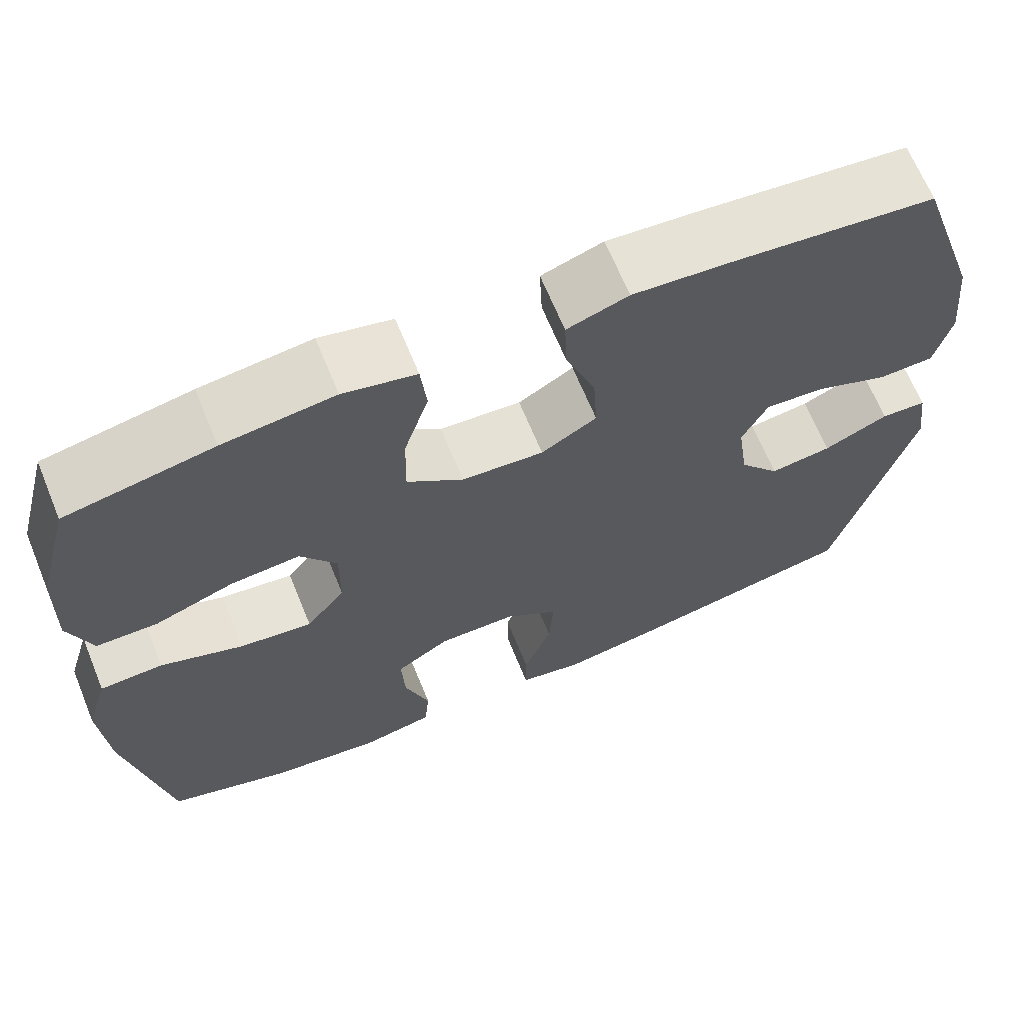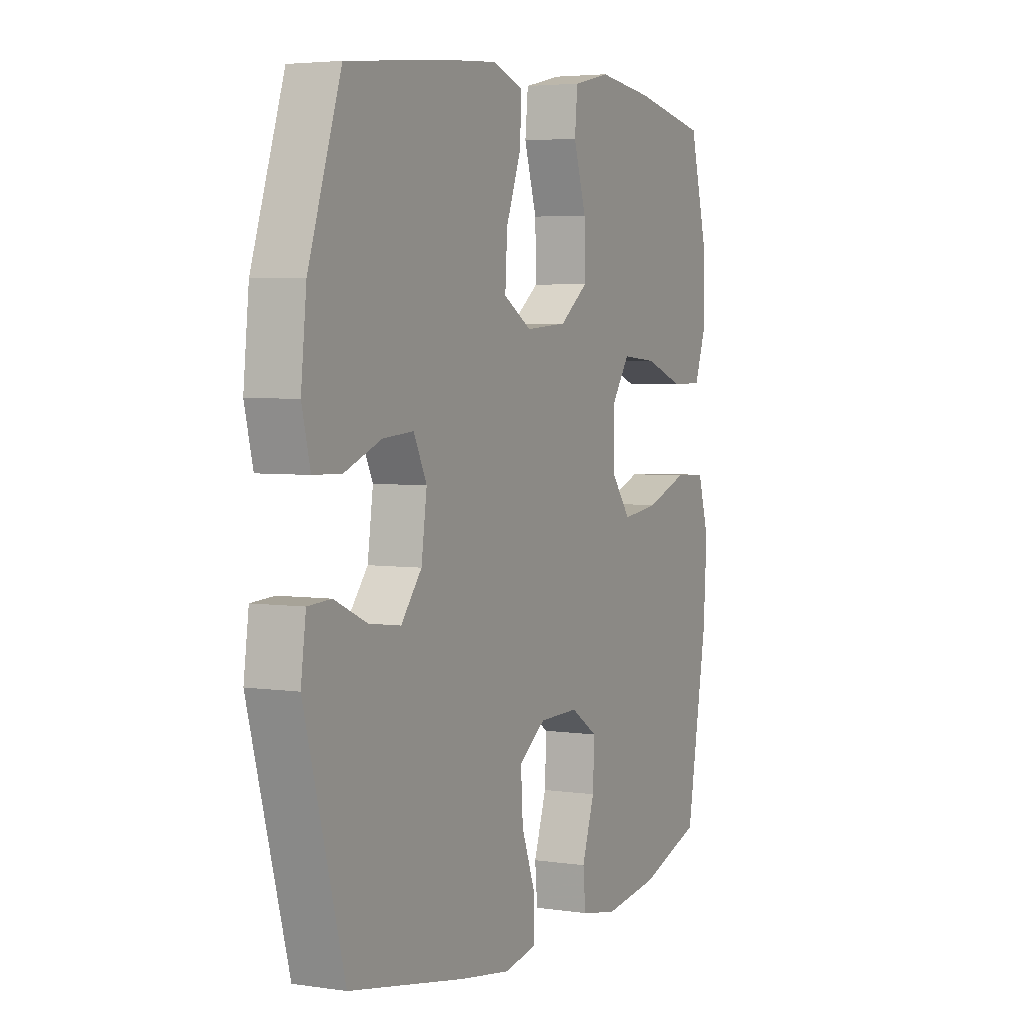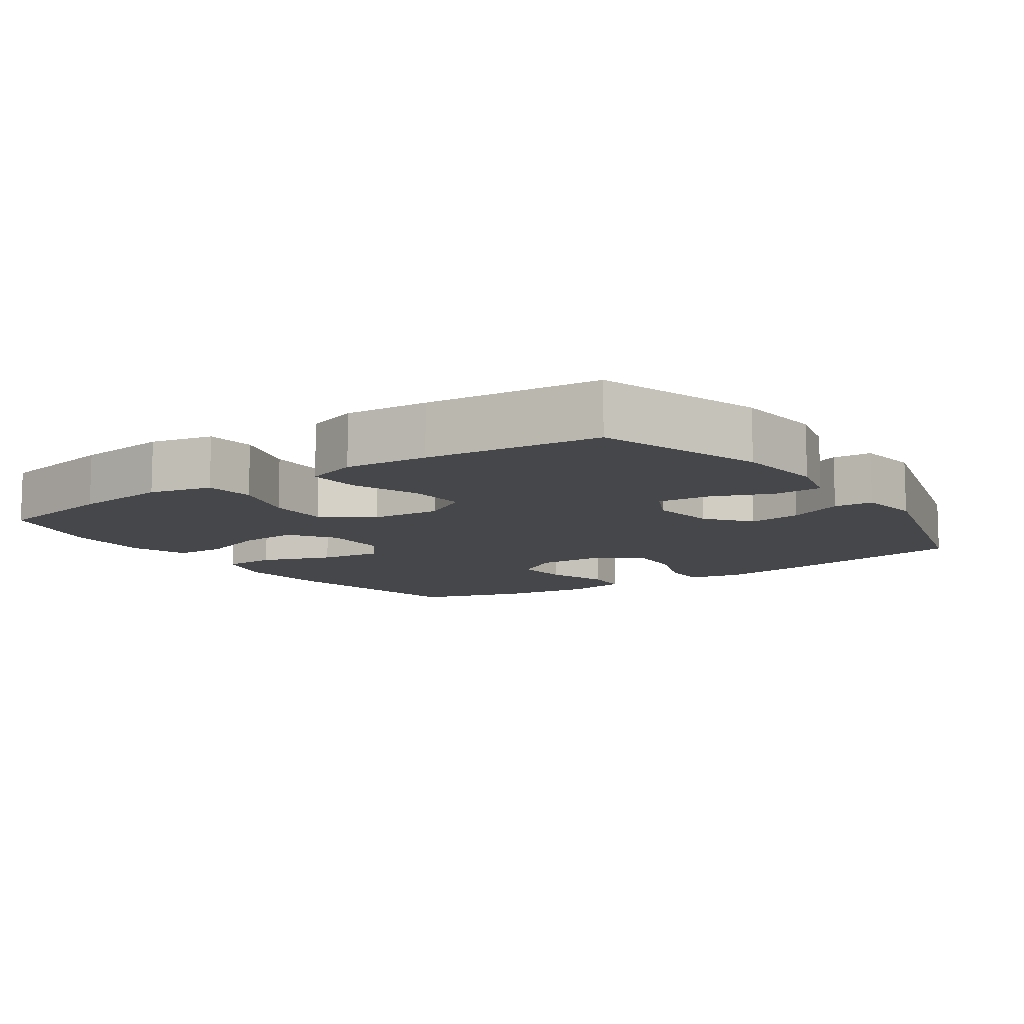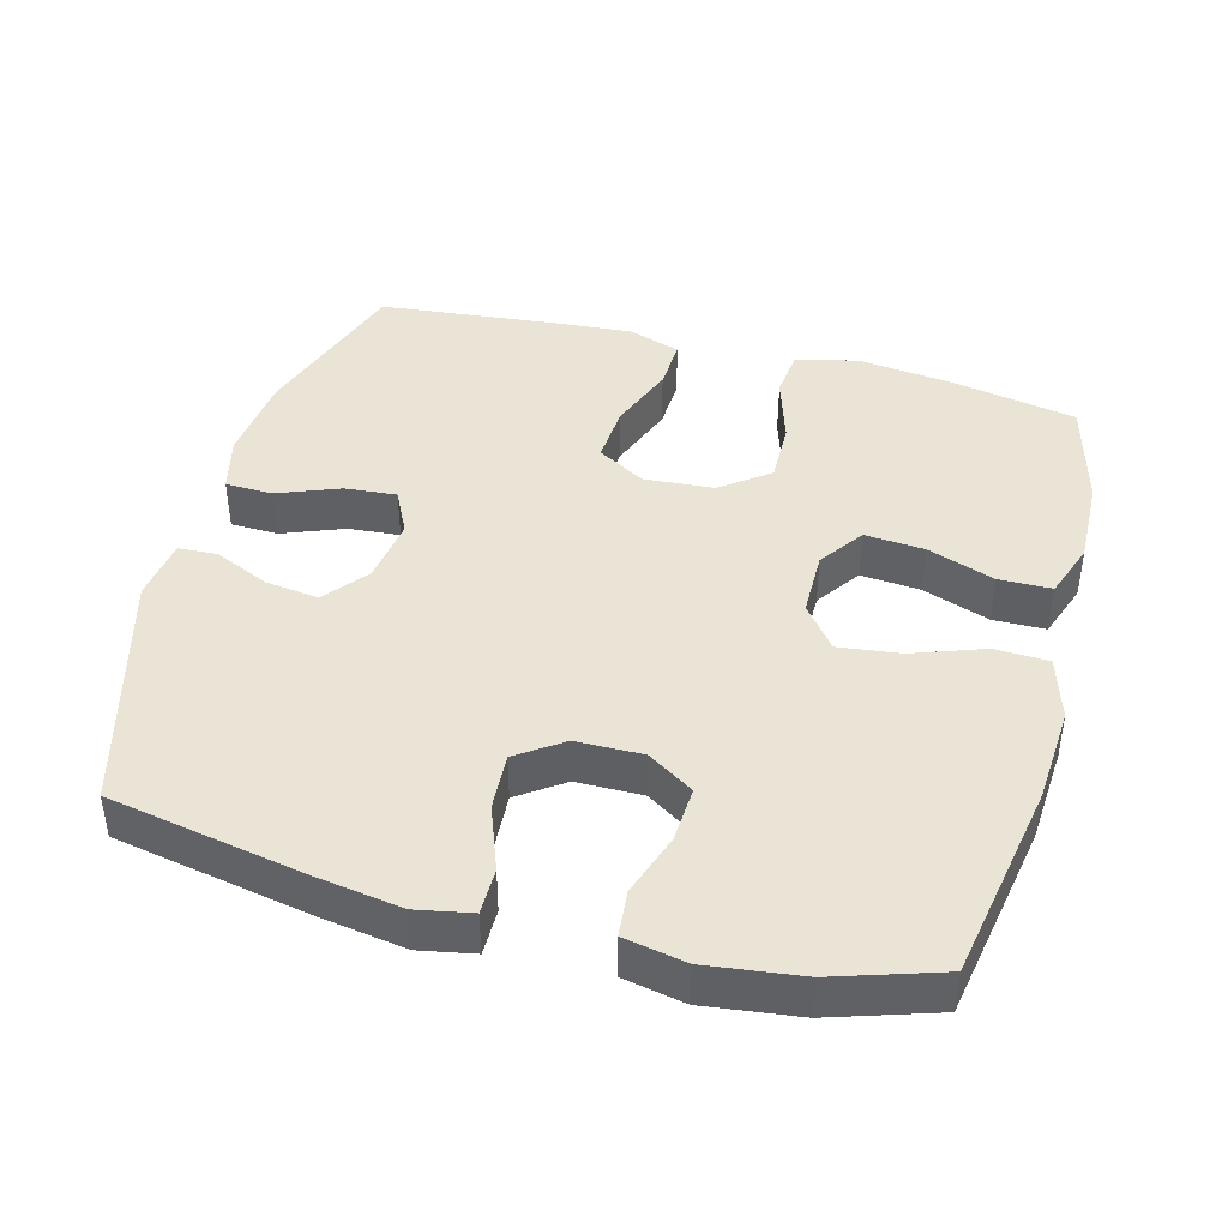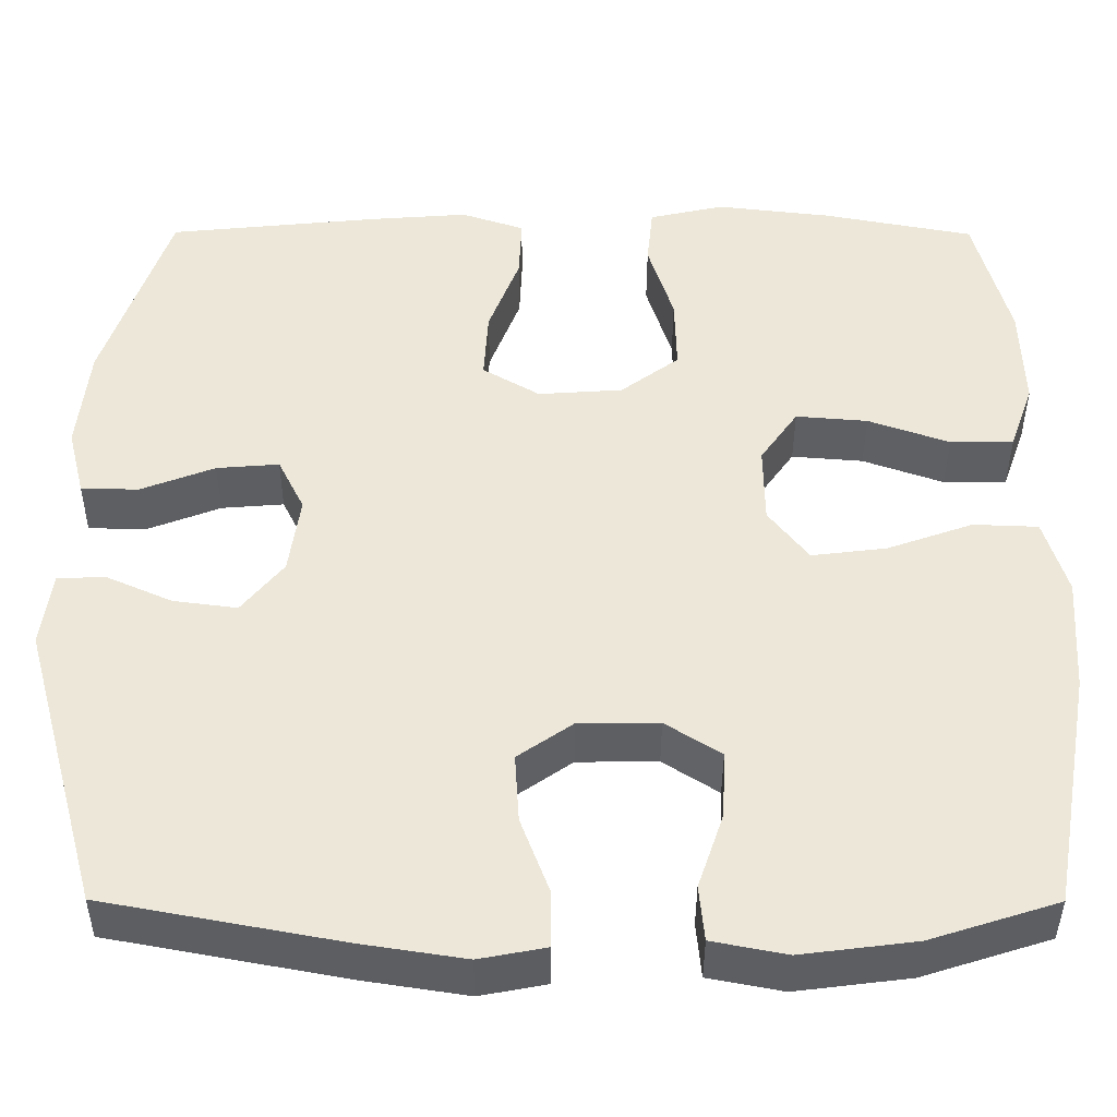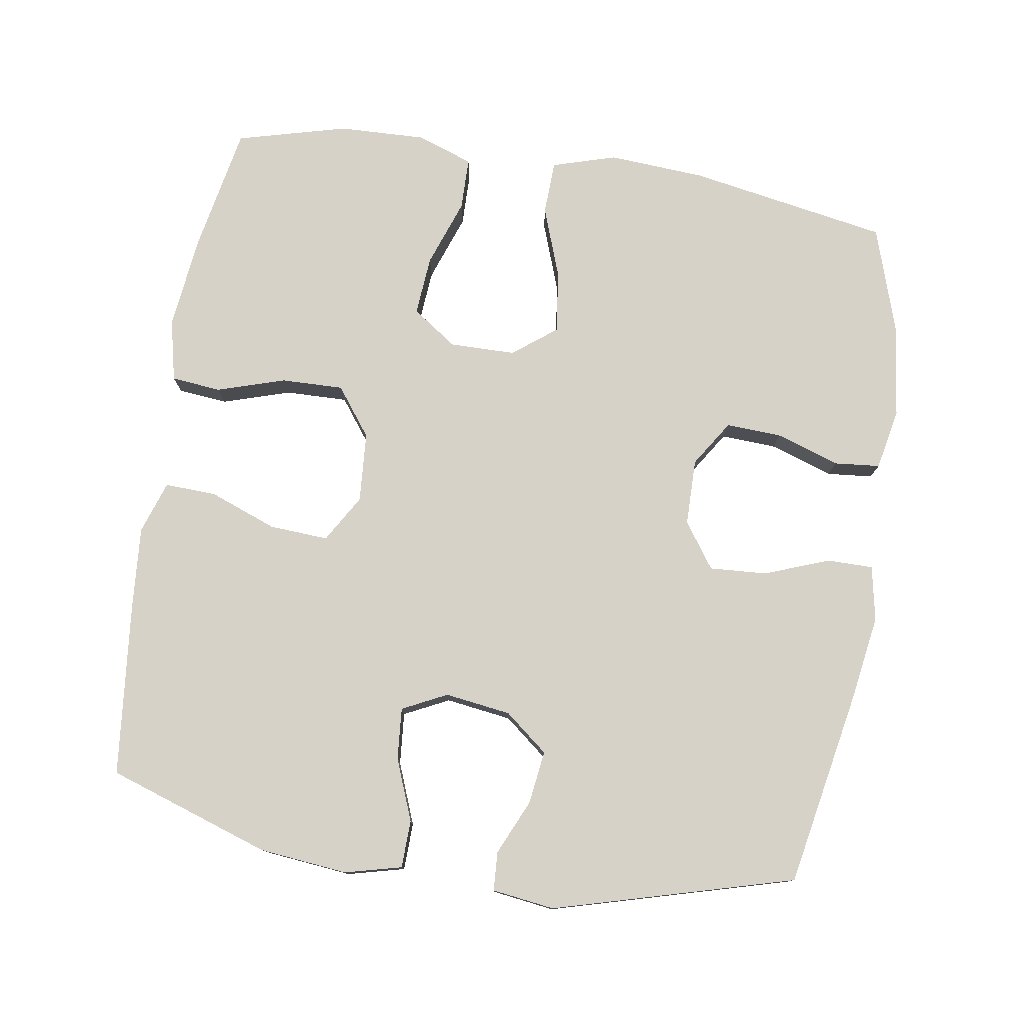
<metadata>
{"format":"obj","ext":"obj","renderer":"f3d","projection":"perspective","resolution":1024,"background":"white","views":[{"elev":66.6,"azim":-22.3,"up":"+Z"},{"elev":4.1,"azim":115.9,"up":"+Z"},{"elev":-10.2,"azim":34.5,"up":"+Y"},{"elev":42.6,"azim":-165.0,"up":"+Y"},{"elev":-40.6,"azim":179.8,"up":"+Z"},{"elev":78.0,"azim":98.9,"up":"+Y"}]}
</metadata>
<code>
v 0.5 0.07 -0.5
v 0.224 0.07 -0.552
v 0.103 0.07 -0.571
v 0.025 0.07 -0.556
v 0.025 0.07 -0.491
v 0.059 0.07 -0.4
v 0.064 0.07 -0.319
v 0 0.07 -0.274
v -0.094 0.07 -0.273
v -0.159 0.07 -0.315
v -0.155 0.07 -0.394
v -0.125 0.07 -0.483
v -0.131 0.07 -0.548
v -0.218 0.07 -0.565
v -0.351 0.07 -0.548
v -0.5 0.07 -0.5
v -0.55 0.07 -0.218
v -0.559 0.07 -0.081
v -0.532 0.07 0.009
v -0.456 0.07 0.012
v -0.356 0.07 -0.024
v -0.268 0.07 -0.035
v -0.221 0.07 0.026
v -0.22 0.07 0.119
v -0.264 0.07 0.182
v -0.348 0.07 0.175
v -0.443 0.07 0.141
v -0.517 0.07 0.142
v -0.545 0.07 0.221
v -0.541 0.07 0.344
v -0.5 0.07 0.5
v -0.323 0.07 0.534
v -0.189 0.07 0.55
v -0.101 0.07 0.53
v -0.094 0.07 0.46
v -0.124 0.07 0.364
v -0.126 0.07 0.276
v -0.058 0.07 0.225
v 0.041 0.07 0.218
v 0.108 0.07 0.258
v 0.103 0.07 0.341
v 0.067 0.07 0.436
v 0.064 0.07 0.509
v 0.138 0.07 0.534
v 0.255 0.07 0.525
v 0.5 0.07 0.5
v 0.577 0.07 0.27
v 0.59 0.07 0.145
v 0.57 0.07 0.065
v 0.503 0.07 0.063
v 0.416 0.07 0.097
v 0.343 0.07 0.103
v 0.312 0.07 0.04
v 0.325 0.07 -0.053
v 0.374 0.07 -0.114
v 0.449 0.07 -0.104
v 0.527 0.07 -0.069
v 0.582 0.07 -0.072
v 0.594 0.07 -0.16
v 0.5 0 -0.5
v 0.224 0 -0.552
v 0.103 0 -0.571
v 0.025 0 -0.556
v 0.025 0 -0.491
v 0.059 0 -0.4
v 0.064 0 -0.319
v 0 0 -0.274
v -0.094 0 -0.273
v -0.159 0 -0.315
v -0.155 0 -0.394
v -0.125 0 -0.483
v -0.131 0 -0.548
v -0.218 0 -0.565
v -0.351 0 -0.548
v -0.5 0 -0.5
v -0.55 0 -0.218
v -0.559 0 -0.081
v -0.532 0 0.009
v -0.456 0 0.012
v -0.356 0 -0.024
v -0.268 0 -0.035
v -0.221 0 0.026
v -0.22 0 0.119
v -0.264 0 0.182
v -0.348 0 0.175
v -0.443 0 0.141
v -0.517 0 0.142
v -0.545 0 0.221
v -0.541 0 0.344
v -0.5 0 0.5
v -0.323 0 0.534
v -0.189 0 0.55
v -0.101 0 0.53
v -0.094 0 0.46
v -0.124 0 0.364
v -0.126 0 0.276
v -0.058 0 0.225
v 0.041 0 0.218
v 0.108 0 0.258
v 0.103 0 0.341
v 0.067 0 0.436
v 0.064 0 0.509
v 0.138 0 0.534
v 0.255 0 0.525
v 0.5 0 0.5
v 0.577 0 0.27
v 0.59 0 0.145
v 0.57 0 0.065
v 0.503 0 0.063
v 0.416 0 0.097
v 0.343 0 0.103
v 0.312 0 0.04
v 0.325 0 -0.053
v 0.374 0 -0.114
v 0.449 0 -0.104
v 0.527 0 -0.069
v 0.582 0 -0.072
v 0.594 0 -0.16
f 56 57 58 59
f 55 56 59 1
f 54 55 1 2
f 53 54 2 3
f 48 49 50 51
f 48 51 52
f 47 48 52
f 46 47 52
f 45 46 52 53
f 41 42 43 44
f 40 41 44 45
f 33 34 35 36
f 33 36 37
f 32 33 37
f 31 32 37
f 30 31 37 38
f 26 27 28 29
f 25 26 29 30
f 18 19 20 21
f 18 21 22
f 17 18 22
f 16 17 22
f 15 16 22 23
f 11 12 13 14
f 10 11 14 15
f 3 4 5 6
f 3 6 7
f 40 45 53 3
f 25 30 38
f 24 25 38 39
f 23 24 39
f 10 15 23 39
f 9 10 39 40
f 40 3 7
f 40 7 8
f 8 9 40
f 118 117 116 115
f 60 118 115 114
f 61 60 114 113
f 62 61 113 112
f 110 109 108 107
f 111 110 107
f 111 107 106
f 111 106 105
f 112 111 105 104
f 103 102 101 100
f 104 103 100 99
f 95 94 93 92
f 96 95 92
f 96 92 91
f 96 91 90
f 97 96 90 89
f 88 87 86 85
f 89 88 85 84
f 80 79 78 77
f 81 80 77
f 81 77 76
f 81 76 75
f 82 81 75 74
f 73 72 71 70
f 74 73 70 69
f 65 64 63 62
f 66 65 62
f 62 112 104 99
f 97 89 84
f 98 97 84 83
f 98 83 82
f 98 82 74 69
f 99 98 69 68
f 66 62 99
f 67 66 99
f 99 68 67
f 1 60 61 2
f 2 61 62 3
f 3 62 63 4
f 4 63 64 5
f 5 64 65 6
f 6 65 66 7
f 7 66 67 8
f 8 67 68 9
f 9 68 69 10
f 10 69 70 11
f 11 70 71 12
f 12 71 72 13
f 13 72 73 14
f 14 73 74 15
f 15 74 75 16
f 16 75 76 17
f 17 76 77 18
f 18 77 78 19
f 19 78 79 20
f 20 79 80 21
f 21 80 81 22
f 22 81 82 23
f 23 82 83 24
f 24 83 84 25
f 25 84 85 26
f 26 85 86 27
f 27 86 87 28
f 28 87 88 29
f 29 88 89 30
f 30 89 90 31
f 31 90 91 32
f 32 91 92 33
f 33 92 93 34
f 34 93 94 35
f 35 94 95 36
f 36 95 96 37
f 37 96 97 38
f 38 97 98 39
f 39 98 99 40
f 40 99 100 41
f 41 100 101 42
f 42 101 102 43
f 43 102 103 44
f 44 103 104 45
f 45 104 105 46
f 46 105 106 47
f 47 106 107 48
f 48 107 108 49
f 49 108 109 50
f 50 109 110 51
f 51 110 111 52
f 52 111 112 53
f 53 112 113 54
f 54 113 114 55
f 55 114 115 56
f 56 115 116 57
f 57 116 117 58
f 58 117 118 59
f 59 118 60 1

</code>
